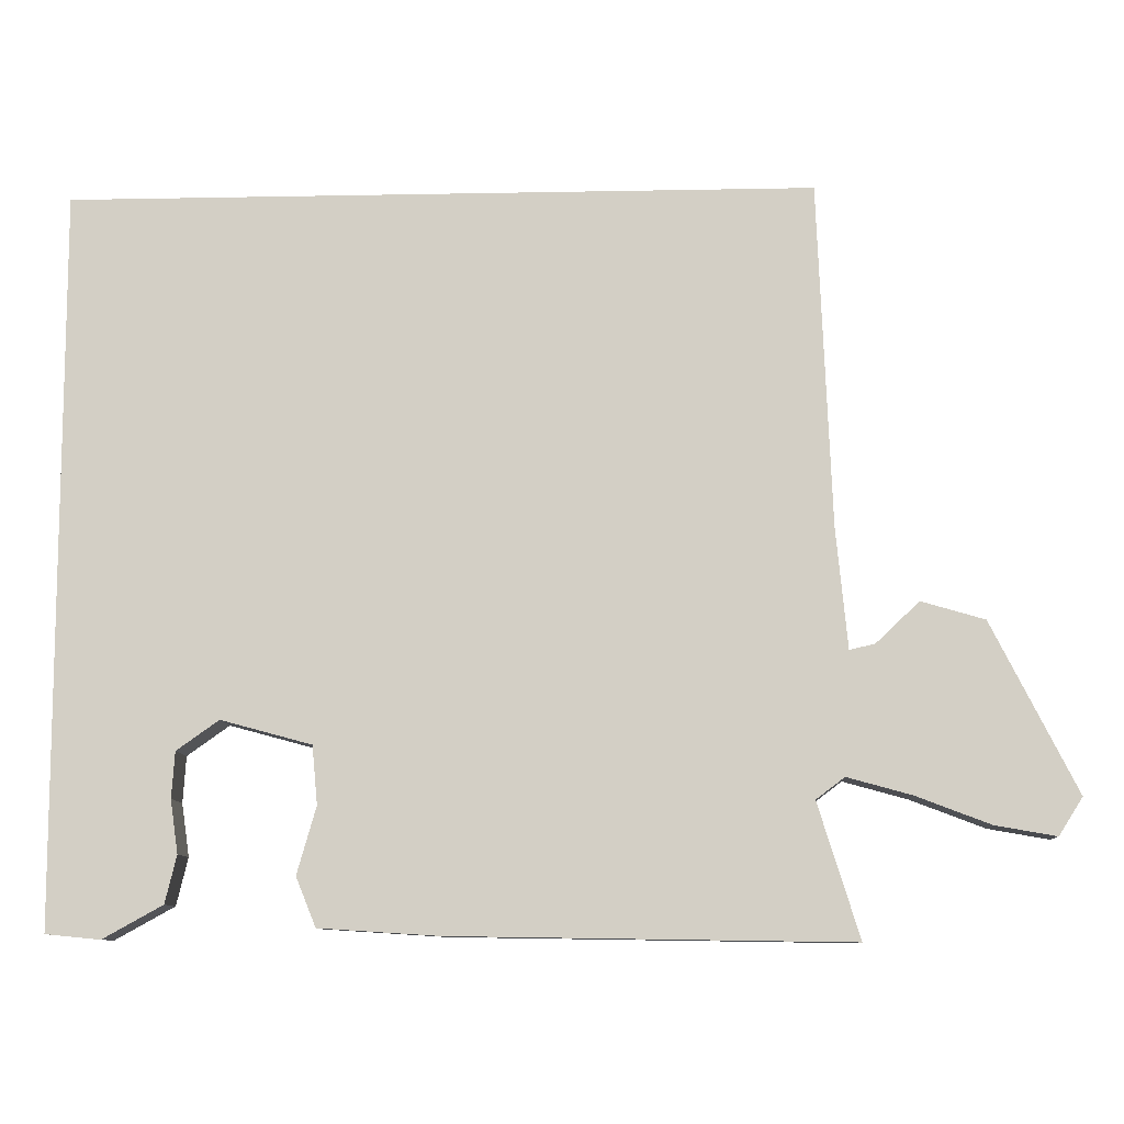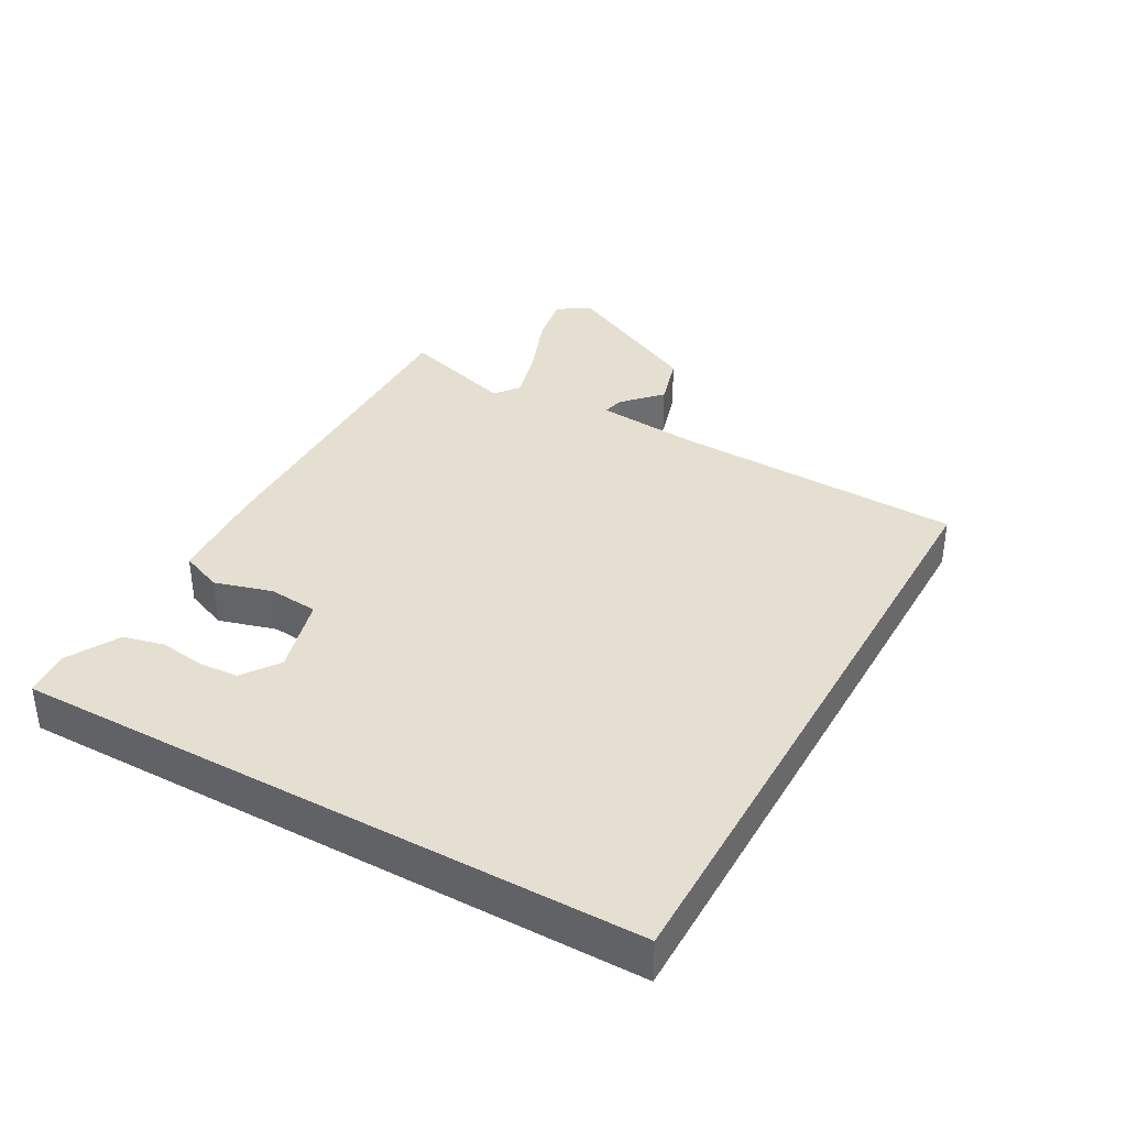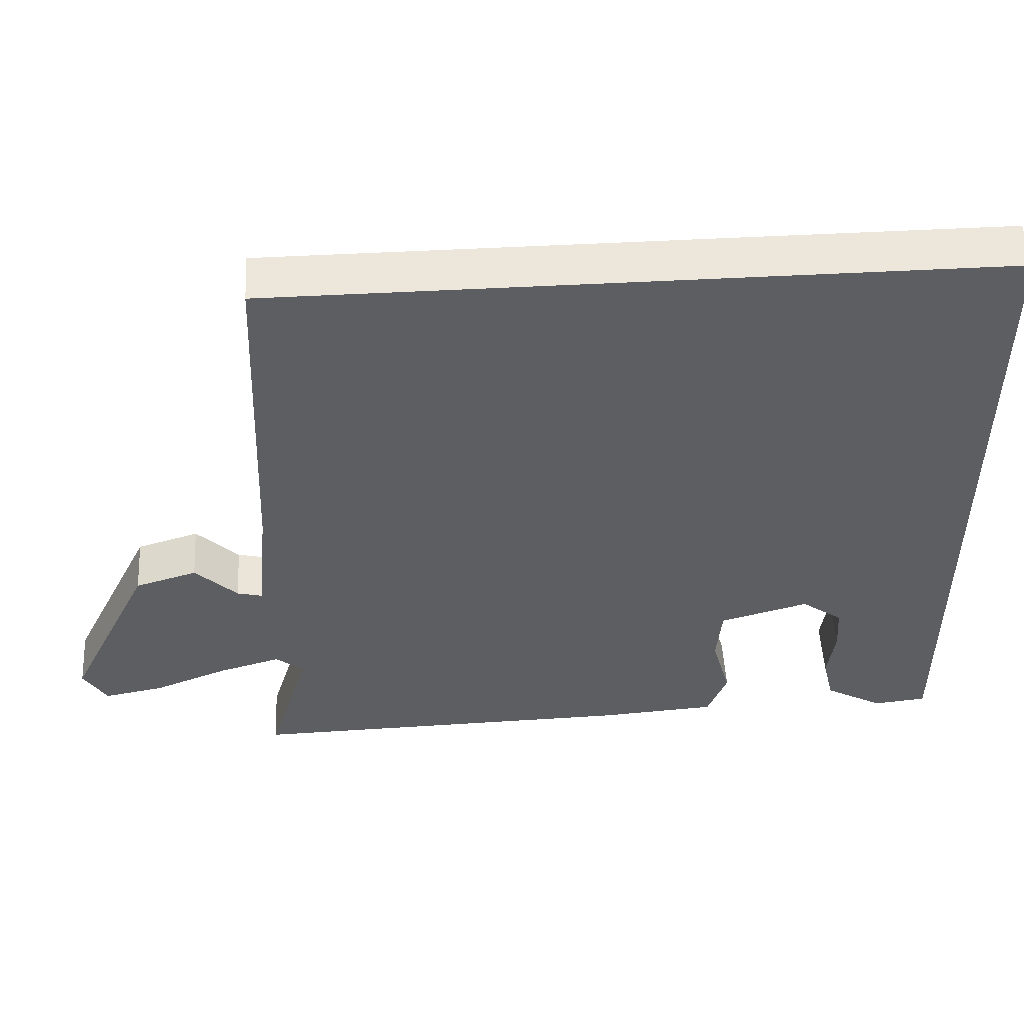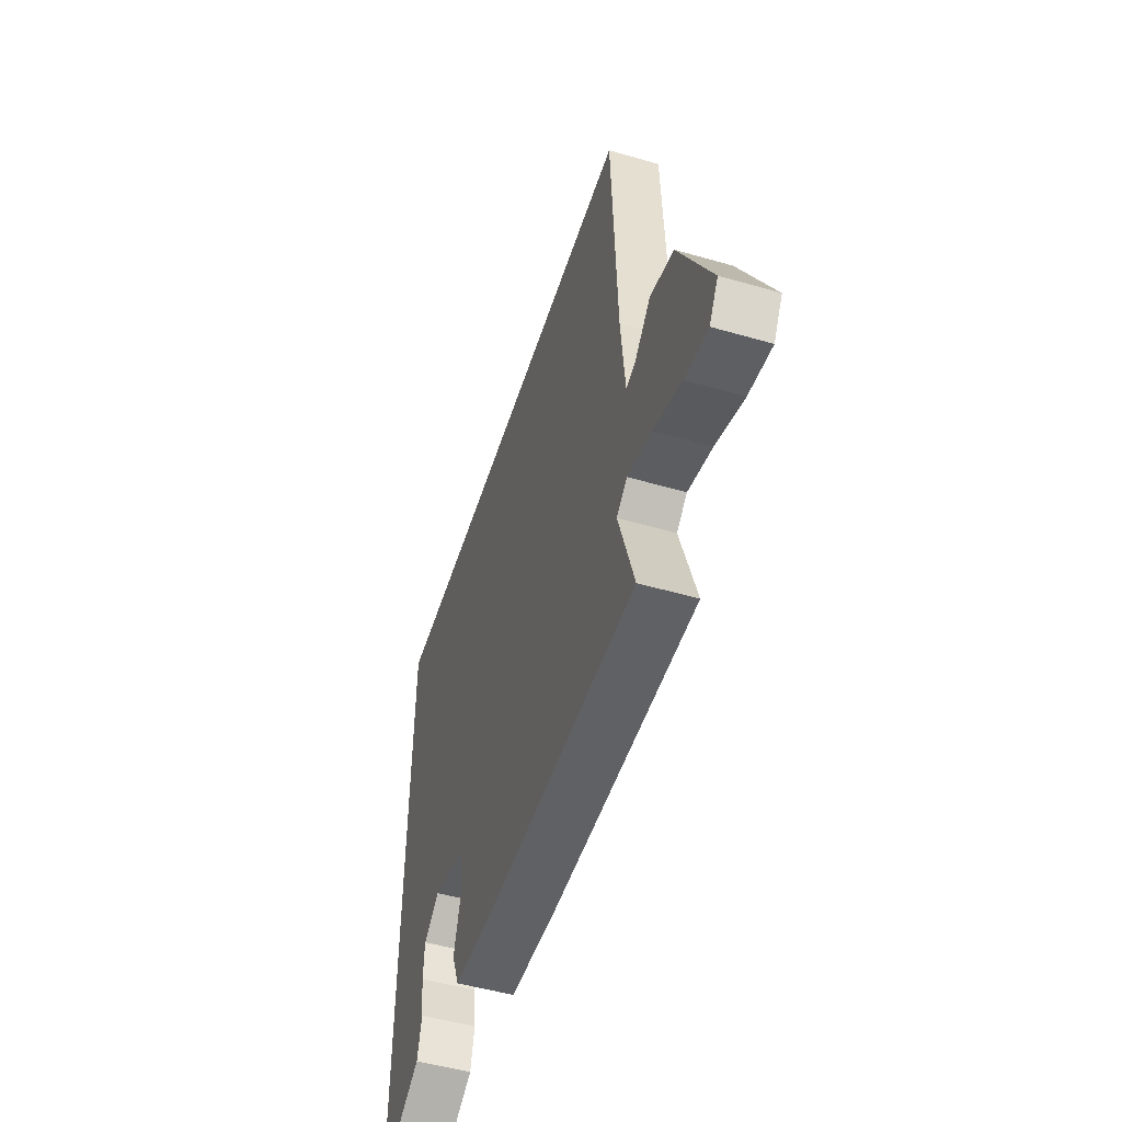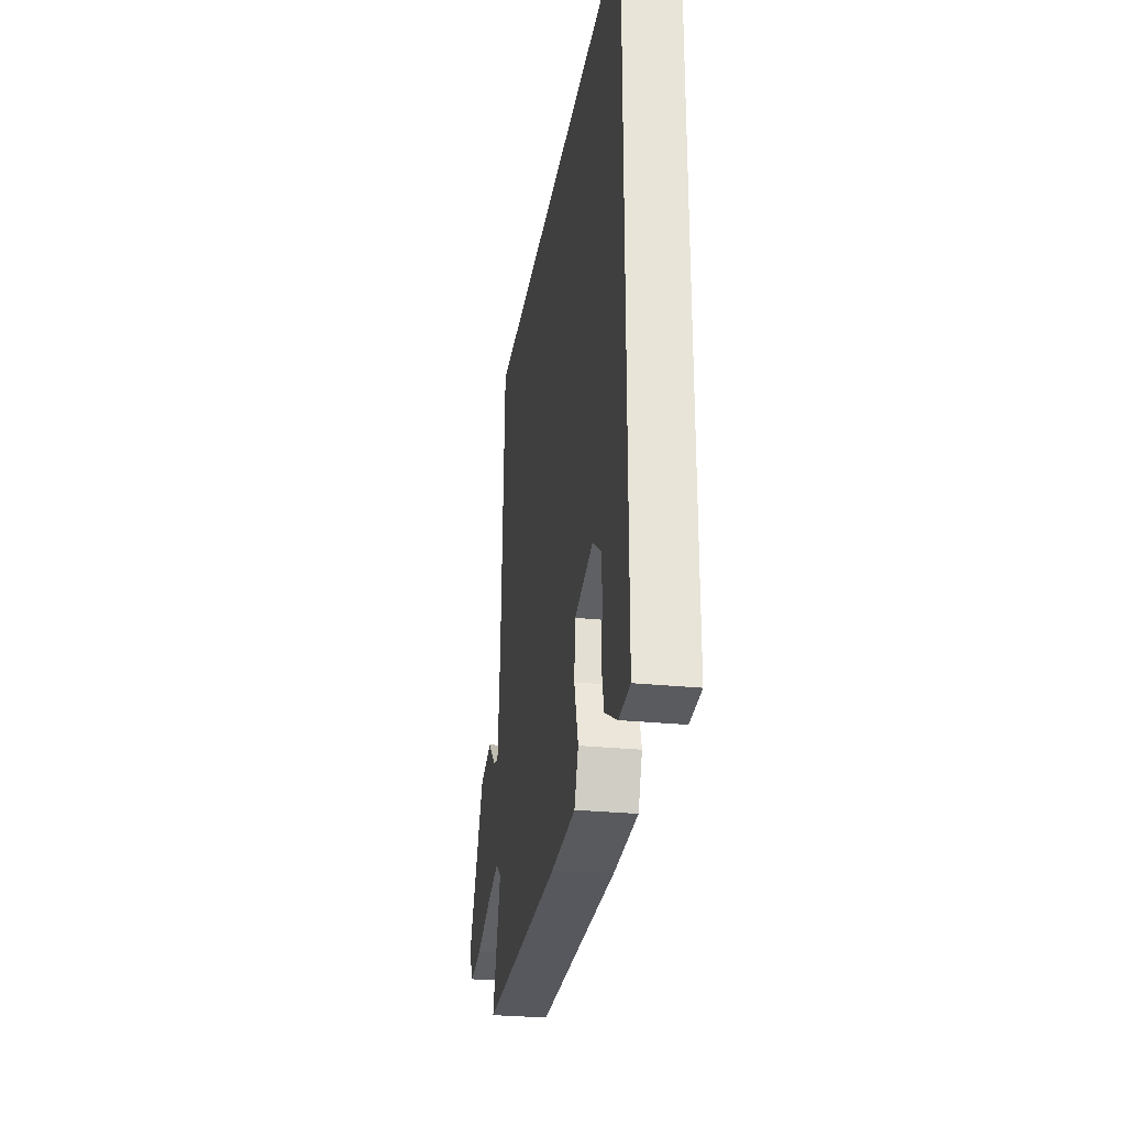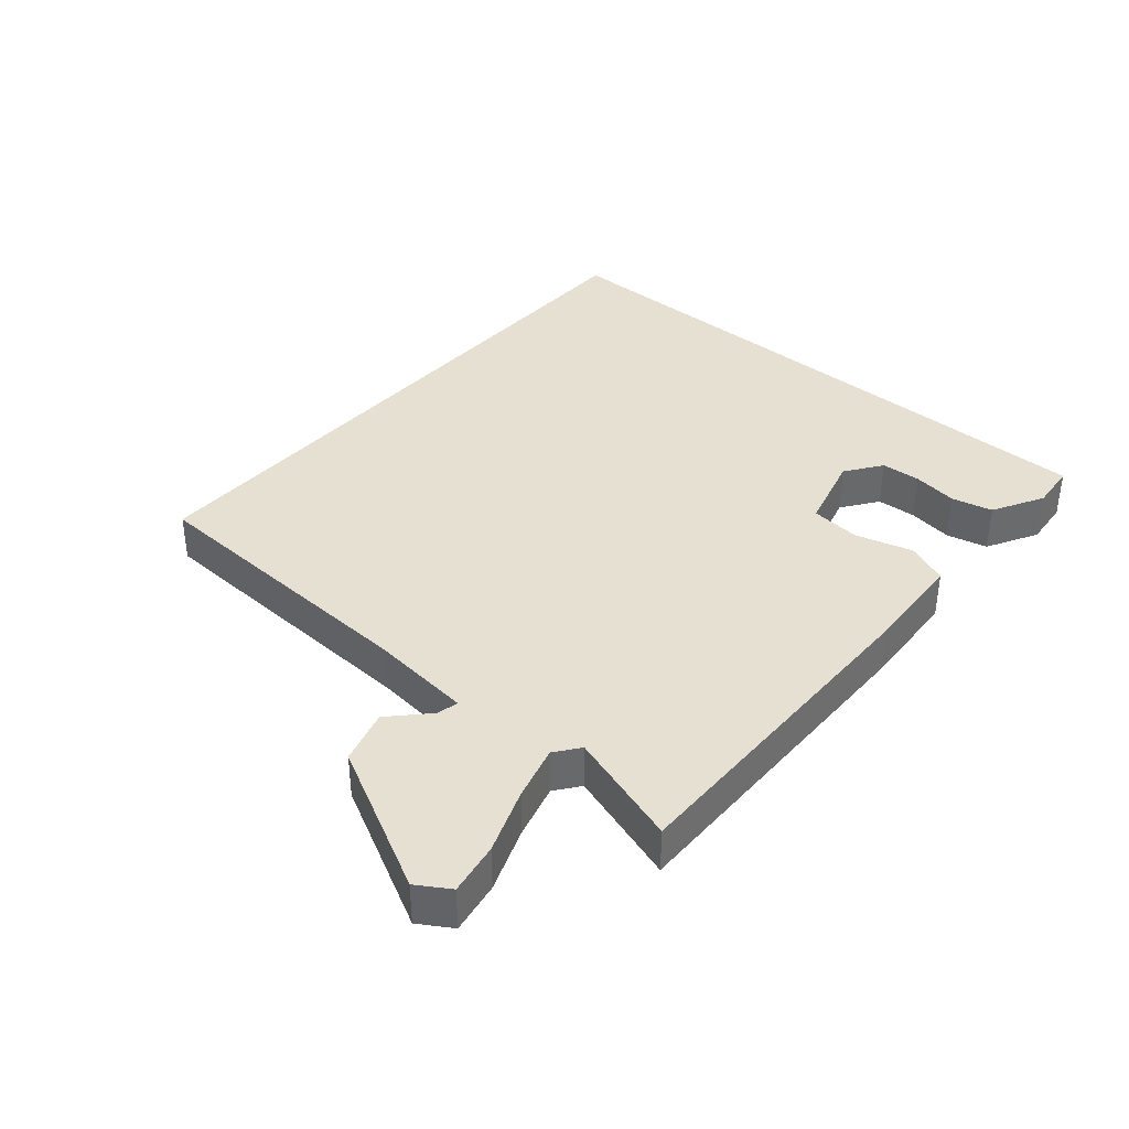
<metadata>
{"format":"obj","ext":"obj","renderer":"f3d","projection":"perspective","resolution":1024,"background":"white","views":[{"elev":-9.8,"azim":2.9,"up":"+Z"},{"elev":36.6,"azim":-60.9,"up":"+Y"},{"elev":51.1,"azim":176.6,"up":"+Z"},{"elev":-50.8,"azim":72.5,"up":"+Z"},{"elev":-28.0,"azim":-98.9,"up":"+Z"},{"elev":37.8,"azim":130.8,"up":"+Y"}]}
</metadata>
<code>
v -0.5 0.07 0.5
v 0.469 0.07 0.5
v 0.487 0.07 0.055
v 0.502 0.07 -0.101
v 0.535 0.07 -0.093
v 0.591 0.07 -0.04
v 0.673 0.07 -0.064
v 0.784 0.07 -0.284
v 0.753 0.07 -0.333
v 0.674 0.07 -0.319
v 0.577 0.07 -0.282
v 0.494 0.07 -0.259
v 0.457 0.07 -0.287
v 0.511 0.07 -0.461
v -0.005 0.07 -0.453
v -0.161 0.07 -0.443
v -0.187 0.07 -0.379
v -0.162 0.07 -0.292
v -0.169 0.07 -0.216
v -0.287 0.07 -0.184
v -0.342 0.07 -0.223
v -0.346 0.07 -0.283
v -0.336 0.07 -0.352
v -0.351 0.07 -0.414
v -0.429 0.07 -0.457
v -0.5 0.07 -0.45
v -0.5 0 0.5
v 0.469 0 0.5
v 0.487 0 0.055
v 0.502 0 -0.101
v 0.535 0 -0.093
v 0.591 0 -0.04
v 0.673 0 -0.064
v 0.784 0 -0.284
v 0.753 0 -0.333
v 0.674 0 -0.319
v 0.577 0 -0.282
v 0.494 0 -0.259
v 0.457 0 -0.287
v 0.511 0 -0.461
v -0.005 0 -0.453
v -0.161 0 -0.443
v -0.187 0 -0.379
v -0.162 0 -0.292
v -0.169 0 -0.216
v -0.287 0 -0.184
v -0.342 0 -0.223
v -0.346 0 -0.283
v -0.336 0 -0.352
v -0.351 0 -0.414
v -0.429 0 -0.457
v -0.5 0 -0.45
f 25 26 1
f 24 25 1
f 23 24 1
f 22 23 1
f 21 22 1
f 20 21 1 2
f 19 20 2 3
f 18 19 3 4
f 16 17 18
f 15 16 18
f 14 15 18
f 13 14 18
f 18 4 5
f 13 18 5
f 12 13 5
f 6 7 8
f 5 6 8
f 12 5 8
f 11 12 8
f 8 9 10 11
f 27 52 51
f 27 51 50
f 27 50 49
f 27 49 48
f 27 48 47
f 28 27 47 46
f 29 28 46 45
f 30 29 45 44
f 44 43 42
f 44 42 41
f 44 41 40
f 44 40 39
f 31 30 44
f 31 44 39
f 31 39 38
f 34 33 32
f 34 32 31
f 34 31 38
f 34 38 37
f 37 36 35 34
f 1 27 28 2
f 2 28 29 3
f 3 29 30 4
f 4 30 31 5
f 5 31 32 6
f 6 32 33 7
f 7 33 34 8
f 8 34 35 9
f 9 35 36 10
f 10 36 37 11
f 11 37 38 12
f 12 38 39 13
f 13 39 40 14
f 14 40 41 15
f 15 41 42 16
f 16 42 43 17
f 17 43 44 18
f 18 44 45 19
f 19 45 46 20
f 20 46 47 21
f 21 47 48 22
f 22 48 49 23
f 23 49 50 24
f 24 50 51 25
f 25 51 52 26
f 26 52 27 1

</code>
